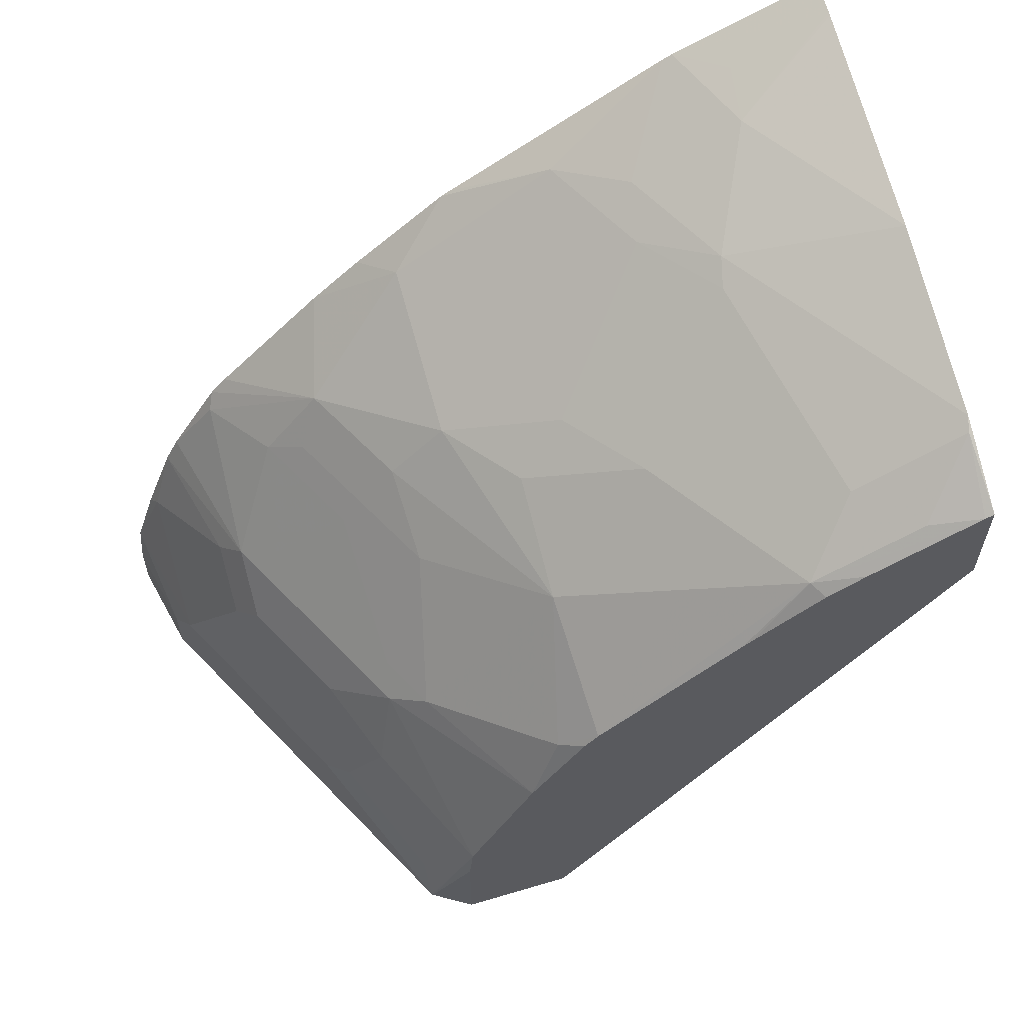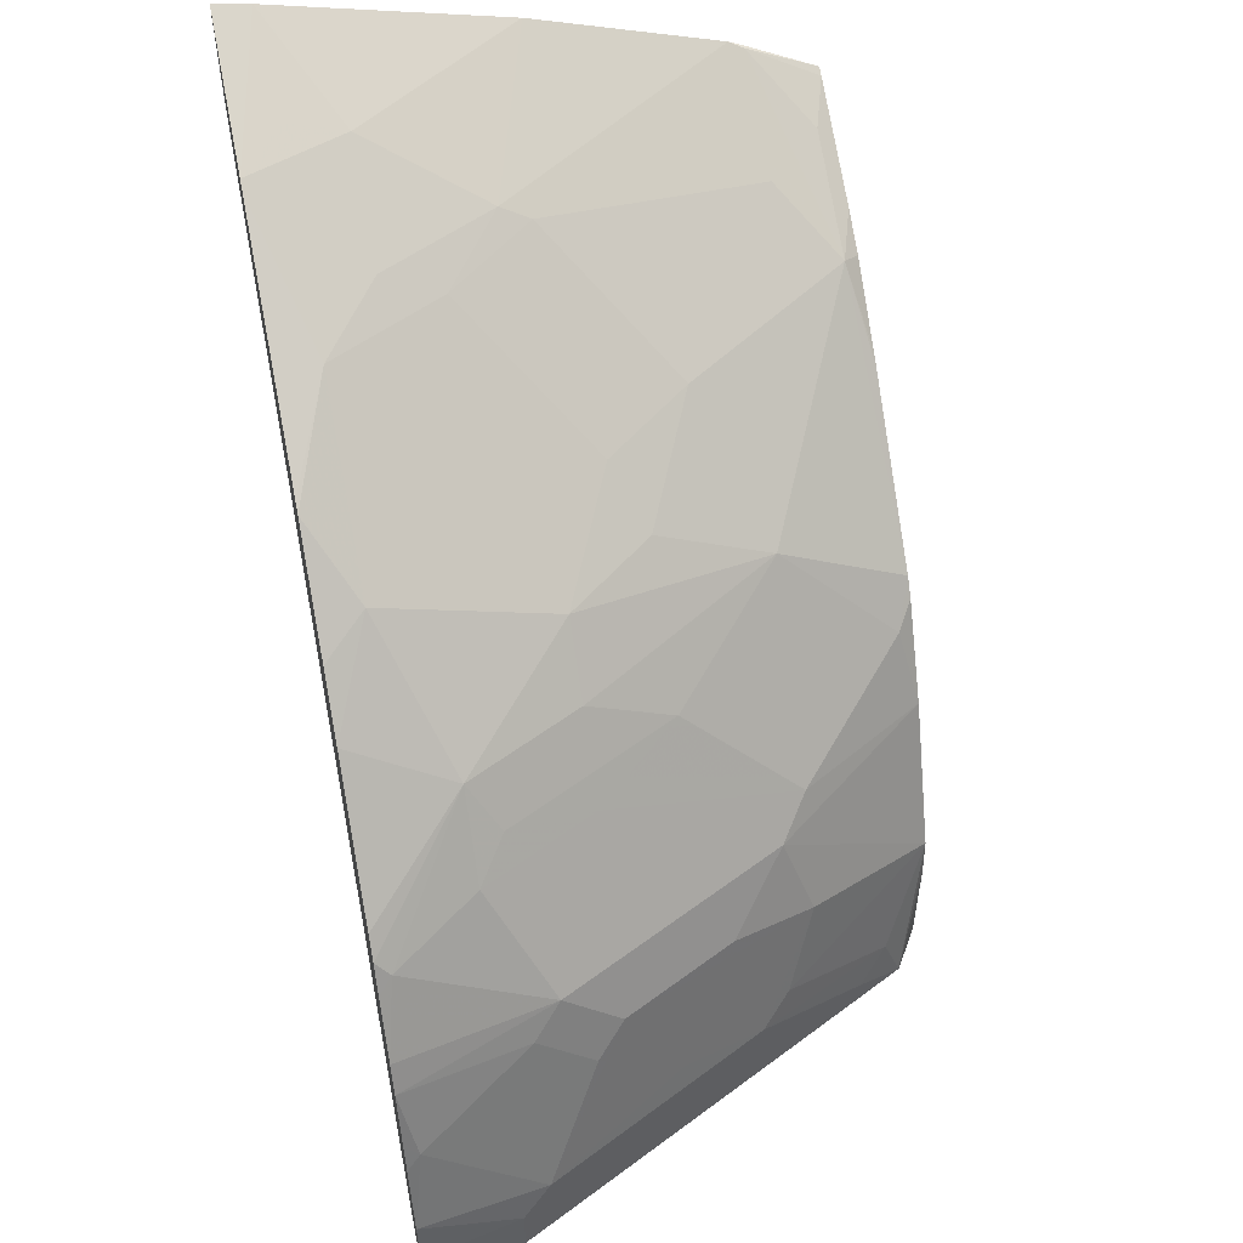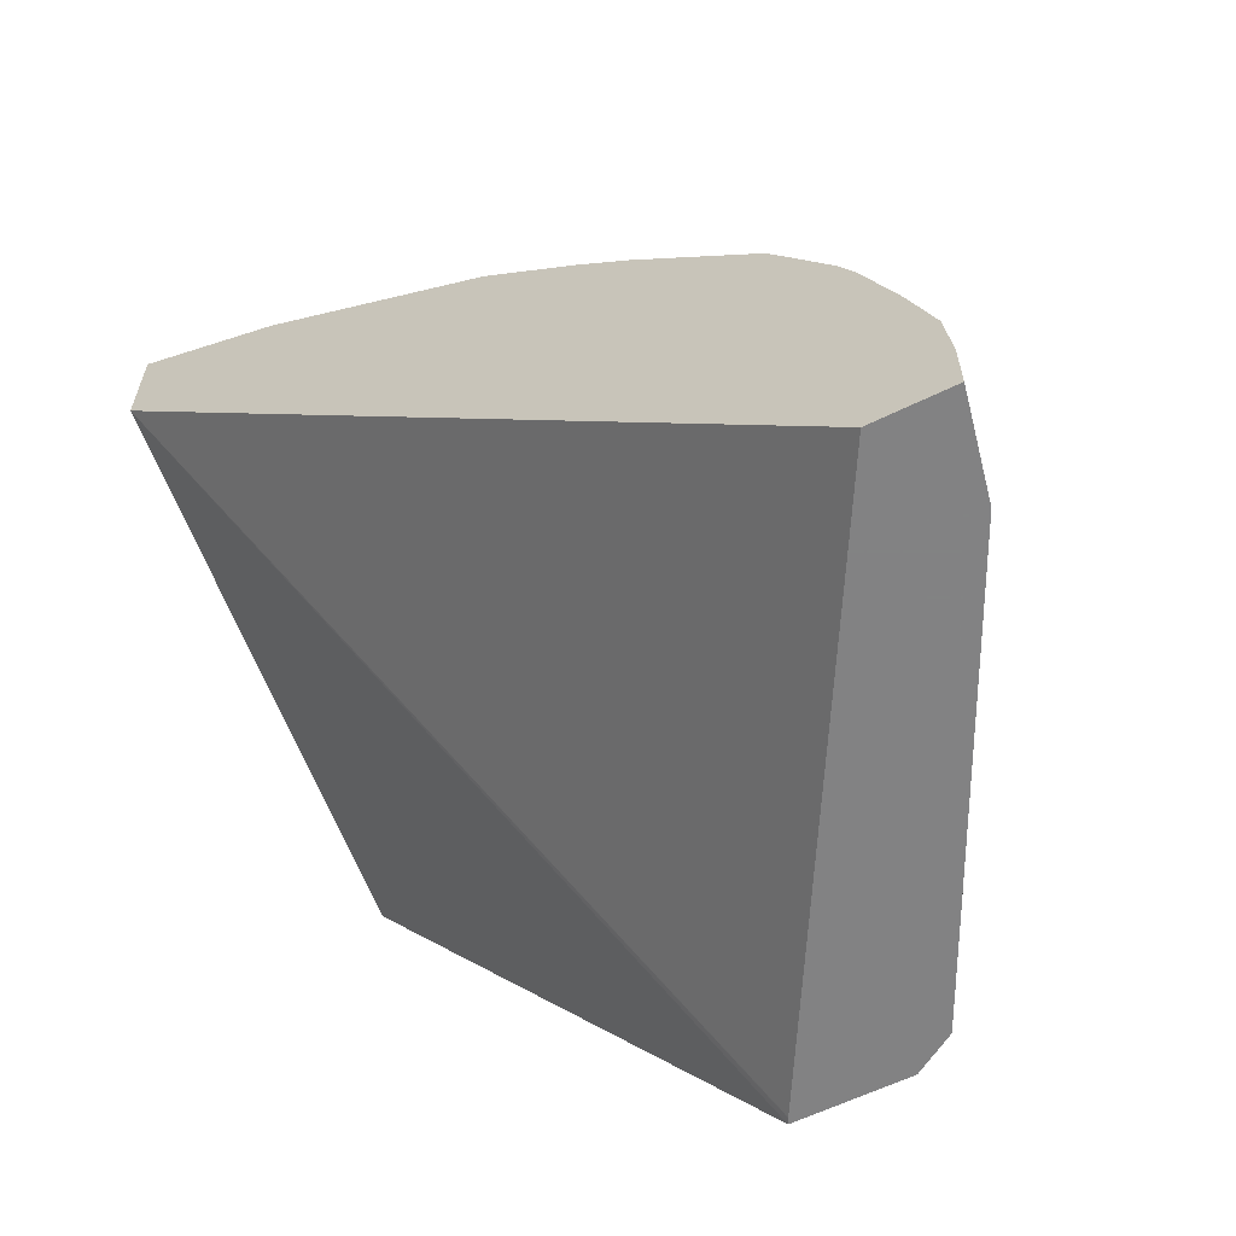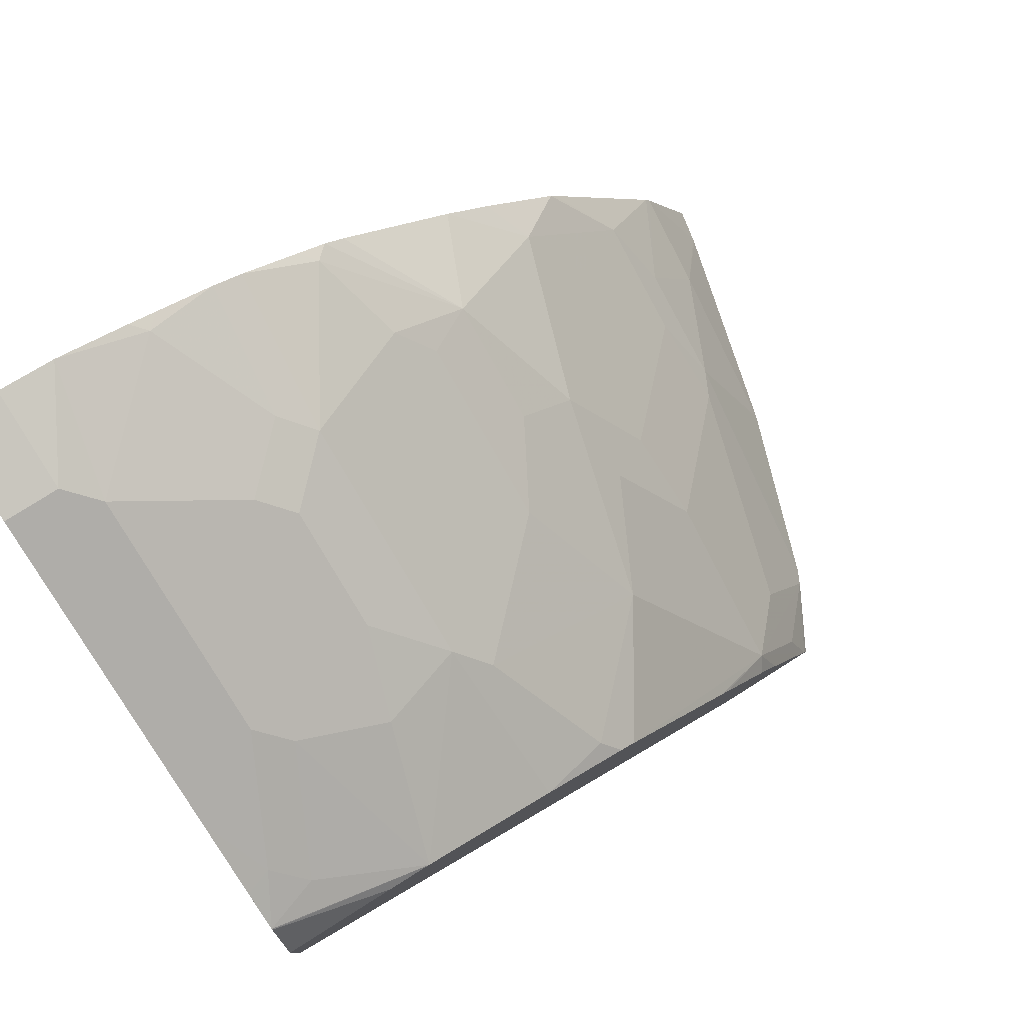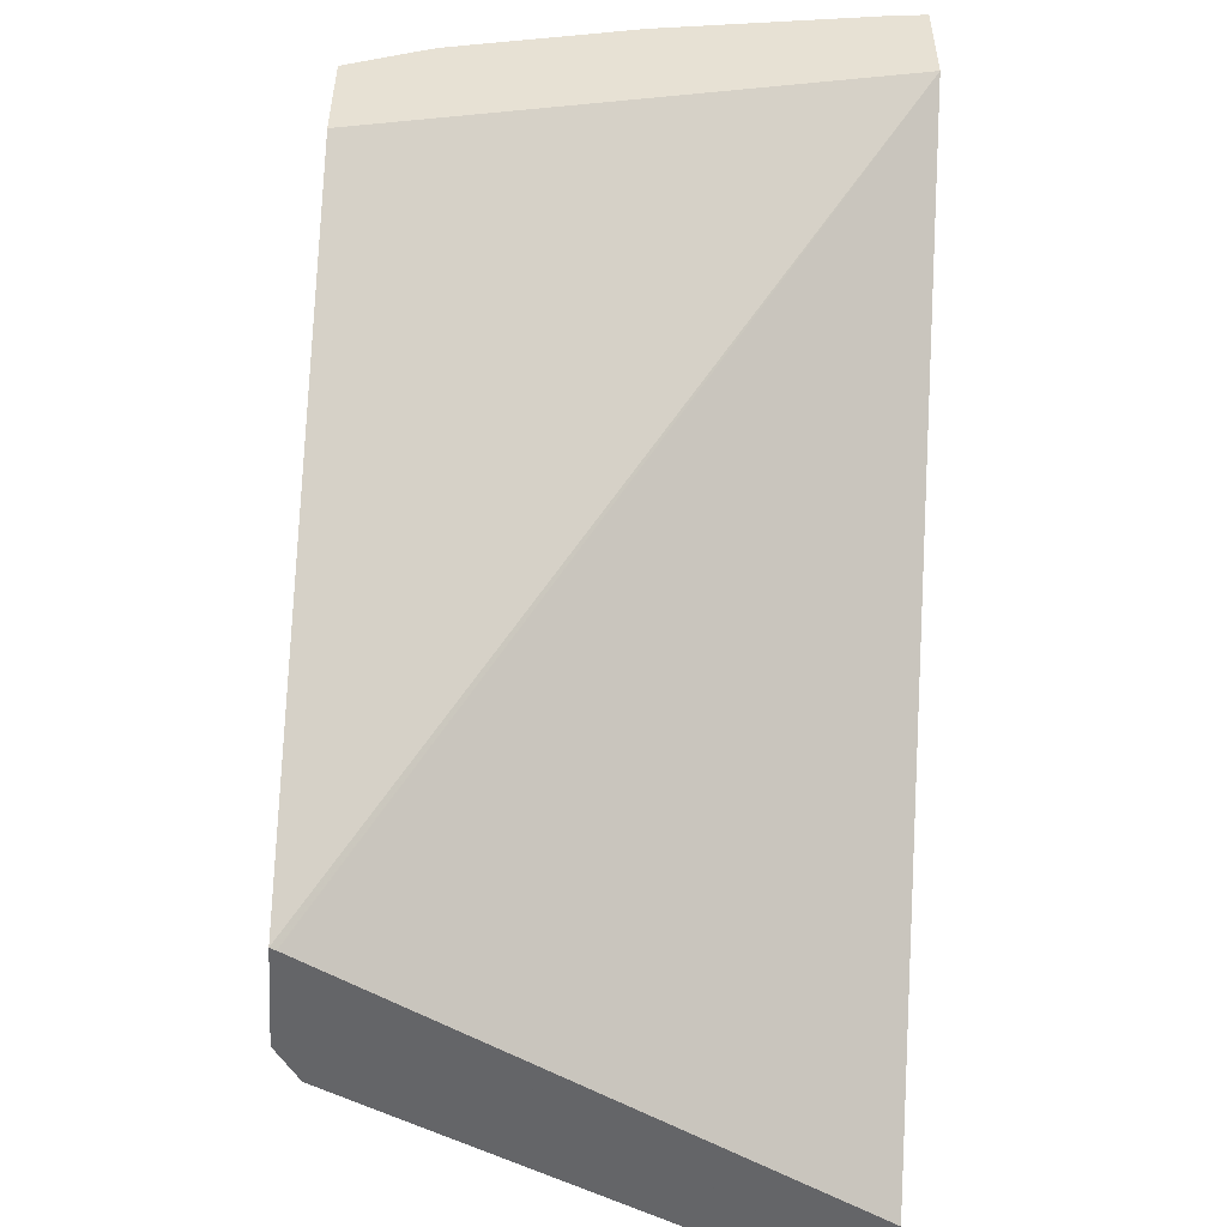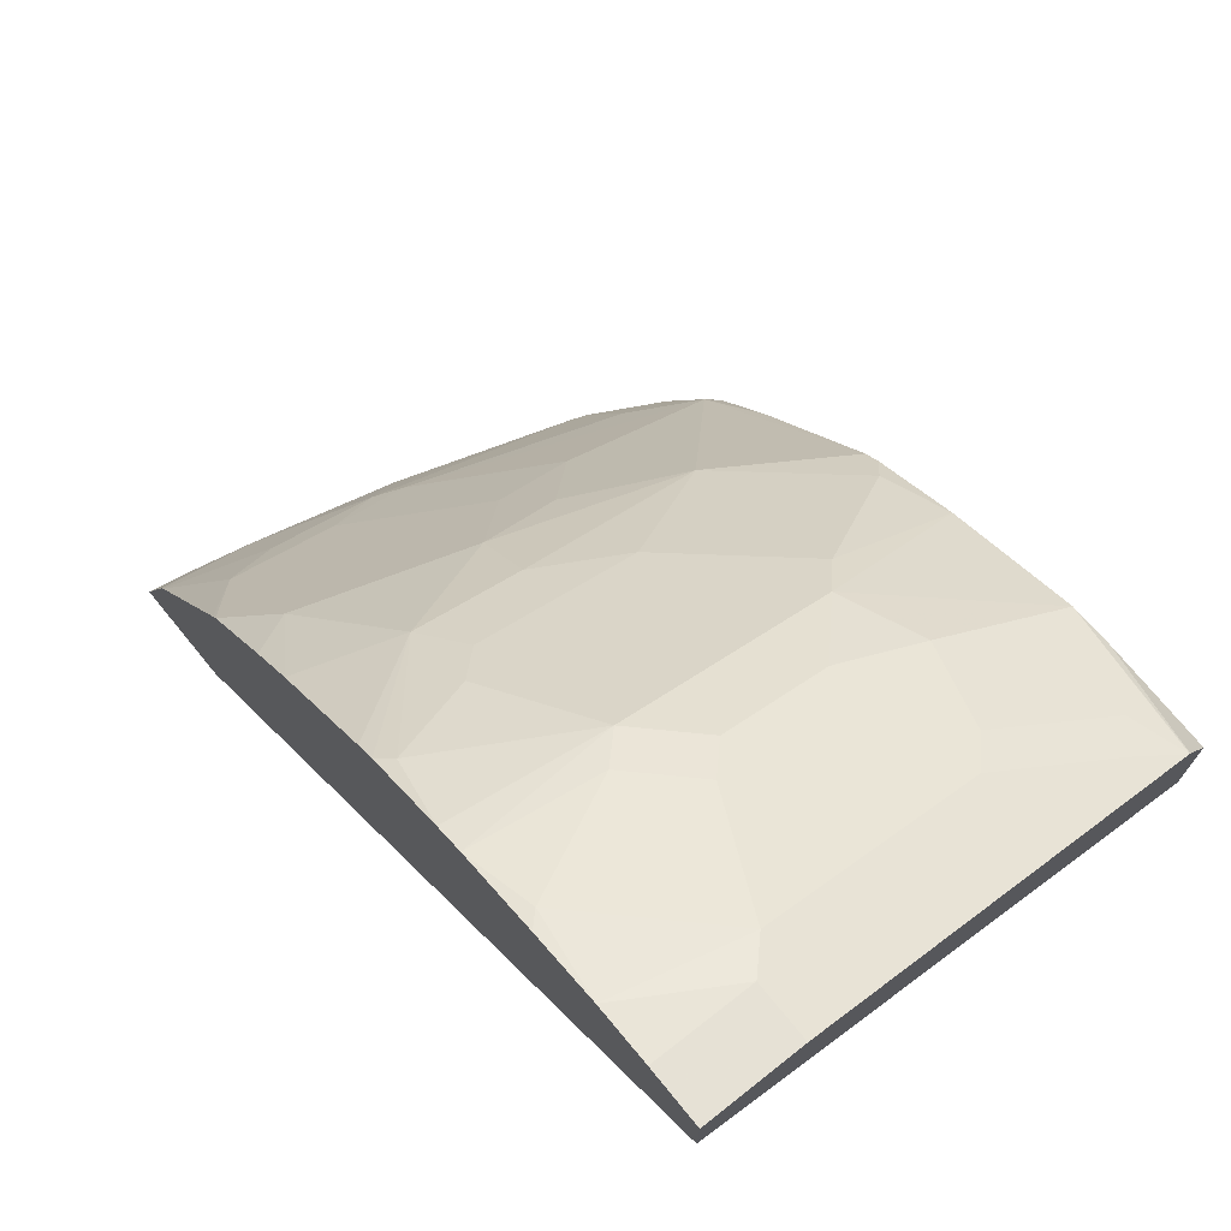
<metadata>
{"format":"obj","ext":"obj","renderer":"f3d","projection":"perspective","resolution":1024,"background":"white","views":[{"elev":60.8,"azim":-106.9,"up":"+Z"},{"elev":53.9,"azim":168.1,"up":"+Z"},{"elev":-60.9,"azim":116.5,"up":"+Z"},{"elev":79.5,"azim":-122.2,"up":"+Y"},{"elev":-51.5,"azim":-3.8,"up":"+Z"},{"elev":72.2,"azim":140.7,"up":"+Y"}]}
</metadata>
<code>
v -0.2823 0.6914 -0.2586
v -0.3145 0.6845 -0.2586
v -0.2823 0.6914 -0.2405
v -0.2823 0.6659 -0.2586
v -0.3639 0.6599 -0.2586
v -0.3238 0.6799 -0.2313
v -0.3145 0.6845 -0.2405
v -0.2823 0.6897 -0.222
v -0.4564 0.5673 -0.2586
v -0.2823 0.429 -0.02081
v -0.4132 0.6352 -0.2586
v -0.4348 0.6244 -0.2498
v -0.4132 0.6352 -0.2405
v -0.3978 0.6429 -0.2313
v -0.37 0.6545 -0.222
v -0.3515 0.6545 -0.185
v -0.3423 0.6614 -0.1943
v -0.3238 0.6614 -0.1758
v -0.3053 0.6799 -0.2127
v -0.2868 0.6799 -0.1943
v -0.2823 0.6822 -0.1987
v -0.4567 0.5672 -0.2586
v -0.2823 0.429 0.01589
v -0.4585 0.429 -0.0775
v -0.4585 0.5663 -0.2586
v -0.4377 0.6229 -0.2586
v -0.444 0.6175 -0.2405
v -0.45 0.6167 -0.2586
v -0.407 0.636 -0.222
v -0.4163 0.6244 -0.1943
v -0.3885 0.636 -0.185
v -0.37 0.636 -0.1665
v -0.333 0.6545 -0.1665
v -0.2823 0.6718 -0.1713
v -0.2823 0.6788 -0.1898
v -0.2823 0.478 -0.003451
v -0.294 0.429 0.01369
v -0.4585 0.429 -0.04047
v -0.4585 0.6033 -0.2586
v -0.4585 0.602 -0.2075
v -0.4503 0.6164 -0.2586
v -0.407 0.6175 -0.1665
v -0.3978 0.6152 -0.1572
v -0.3423 0.6429 -0.1572
v -0.2823 0.667 -0.1617
v -0.3145 0.636 -0.1295
v -0.2868 0.6522 -0.1388
v -0.296 0.4625 -1.205e-05
v -0.2823 0.4812 -0.005036
v -0.3145 0.5019 -0.02314
v -0.3145 0.4649 -0.004633
v -0.2951 0.429 0.01342
v -0.4364 0.429 -0.02857
v -0.4348 0.4302 -0.02777
v -0.4585 0.4319 -0.04163
v -0.4585 0.6033 -0.222
v -0.4585 0.5835 -0.1705
v -0.4585 0.5795 -0.1625
v -0.4163 0.6059 -0.1572
v -0.3515 0.6175 -0.1295
v -0.2823 0.6555 -0.1432
v -0.3238 0.6244 -0.1203
v -0.3145 0.6167 -0.1048
v -0.2823 0.6499 -0.1343
v -0.2823 0.5557 -0.04776
v -0.296 0.5242 -0.03086
v -0.3515 0.4834 -0.02314
v -0.333 0.5057 -0.03086
v -0.3691 0.429 -0.00509
v -0.4348 0.429 -0.02777
v -0.43 0.429 -0.02537
v -0.4255 0.4649 -0.04163
v -0.4348 0.4672 -0.04628
v -0.4533 0.4857 -0.06476
v -0.4533 0.4487 -0.04628
v -0.4585 0.4689 -0.06014
v -0.4585 0.561 -0.1335
v -0.4533 0.5689 -0.1388
v -0.4163 0.5597 -0.1018
v -0.3793 0.5967 -0.1203
v -0.3423 0.6152 -0.1203
v -0.3515 0.5982 -0.1048
v -0.3515 0.5797 -0.08636
v -0.296 0.5797 -0.06785
v -0.2823 0.6074 -0.09093
v -0.2823 0.6444 -0.1279
v -0.2823 0.559 -0.04974
v -0.3145 0.5427 -0.04934
v -0.3608 0.4857 -0.02777
v -0.4246 0.429 -0.02357
v -0.3745 0.429 -0.006863
v -0.37 0.429 -0.005385
v -0.3515 0.5242 -0.04934
v -0.3978 0.5227 -0.06476
v -0.4348 0.5227 -0.08327
v -0.4585 0.5564 -0.1282
v -0.4585 0.5084 -0.08768
v -0.4585 0.5051 -0.08502
v -0.4585 0.4817 -0.0674
v -0.3793 0.5597 -0.08327
v -0.37 0.5427 -0.06785
v -0.2823 0.5906 -0.07586
f 51 69 52
f 50 68 67
f 50 66 68
f 47 63 64
f 49 66 50
f 47 64 61
f 46 63 47
f 51 67 69
f 50 67 51
f 49 65 66
f 55 75 74
f 54 70 71
f 54 71 72
f 54 72 73
f 54 73 74
f 54 74 75
f 54 75 55
f 55 74 76
f 58 77 78
f 46 62 63
f 58 78 59
f 53 70 54
f 46 60 62
f 36 48 37
f 44 60 46
f 59 78 79
f 32 44 33
f 33 45 34
f 33 44 46
f 33 46 47
f 33 47 45
f 36 49 50
f 36 50 51
f 36 51 48
f 37 48 51
f 37 51 52
f 38 53 54
f 38 54 55
f 39 56 41
f 40 41 56
f 40 57 42
f 42 57 58
f 42 58 59
f 42 59 43
f 43 59 60
f 43 60 44
f 45 47 61
f 59 79 80
f 79 96 95
f 60 80 81
f 74 97 98
f 74 98 99
f 74 99 76
f 74 89 94
f 77 96 78
f 78 96 79
f 79 95 94
f 79 94 100
f 79 100 83
f 79 83 82
f 79 82 80
f 80 82 81
f 83 100 101
f 83 101 84
f 84 102 85
f 84 101 88
f 84 87 102
f 88 101 93
f 89 93 94
f 93 101 94
f 94 101 100
f 74 96 97
f 74 95 96
f 74 94 95
f 73 89 74
f 60 81 62
f 62 81 63
f 63 82 83
f 63 83 84
f 63 84 85
f 63 85 86
f 63 86 64
f 63 81 82
f 65 87 66
f 66 87 84
f 59 80 60
f 66 84 88
f 66 93 68
f 67 89 71
f 67 71 90
f 67 90 91
f 67 91 92
f 67 92 69
f 67 68 89
f 68 93 89
f 71 89 72
f 72 89 73
f 66 88 93
f 32 42 43
f 32 43 44
f 30 42 31
f 1 26 11
f 1 11 5
f 1 5 2
f 2 5 6
f 2 6 7
f 3 7 8
f 4 10 9
f 5 11 12
f 5 12 6
f 6 12 13
f 6 13 14
f 6 14 15
f 6 15 16
f 6 16 17
f 6 17 18
f 6 18 19
f 6 19 8
f 6 8 7
f 8 19 20
f 8 20 21
f 9 10 22
f 1 28 26
f 1 41 28
f 1 39 41
f 1 25 39
f 1 2 7
f 1 7 3
f 1 3 8
f 1 8 21
f 1 21 35
f 1 35 34
f 1 34 45
f 31 42 32
f 1 61 64
f 1 64 86
f 10 23 37
f 1 86 85
f 1 102 87
f 1 87 65
f 1 65 49
f 1 49 36
f 1 36 23
f 1 23 10
f 1 10 4
f 1 4 9
f 1 9 22
f 1 22 25
f 1 85 102
f 10 37 52
f 1 45 61
f 10 69 92
f 20 35 21
f 20 34 35
f 23 36 37
f 24 38 55
f 24 55 76
f 24 76 99
f 24 99 98
f 24 98 97
f 24 97 96
f 24 96 77
f 24 77 58
f 24 58 57
f 24 57 40
f 24 40 56
f 24 56 39
f 24 39 25
f 27 28 40
f 28 41 40
f 29 40 30
f 30 40 42
f 10 52 69
f 18 20 19
f 18 34 20
f 27 40 29
f 16 18 17
f 10 92 91
f 18 33 34
f 10 91 90
f 10 71 70
f 10 70 53
f 10 53 38
f 10 38 24
f 10 24 25
f 10 25 22
f 11 26 12
f 12 27 14
f 10 90 71
f 12 26 28
f 12 14 13
f 16 30 31
f 16 33 18
f 15 30 16
f 16 31 32
f 14 30 15
f 14 29 30
f 12 28 27
f 14 27 29
f 16 32 33

</code>
